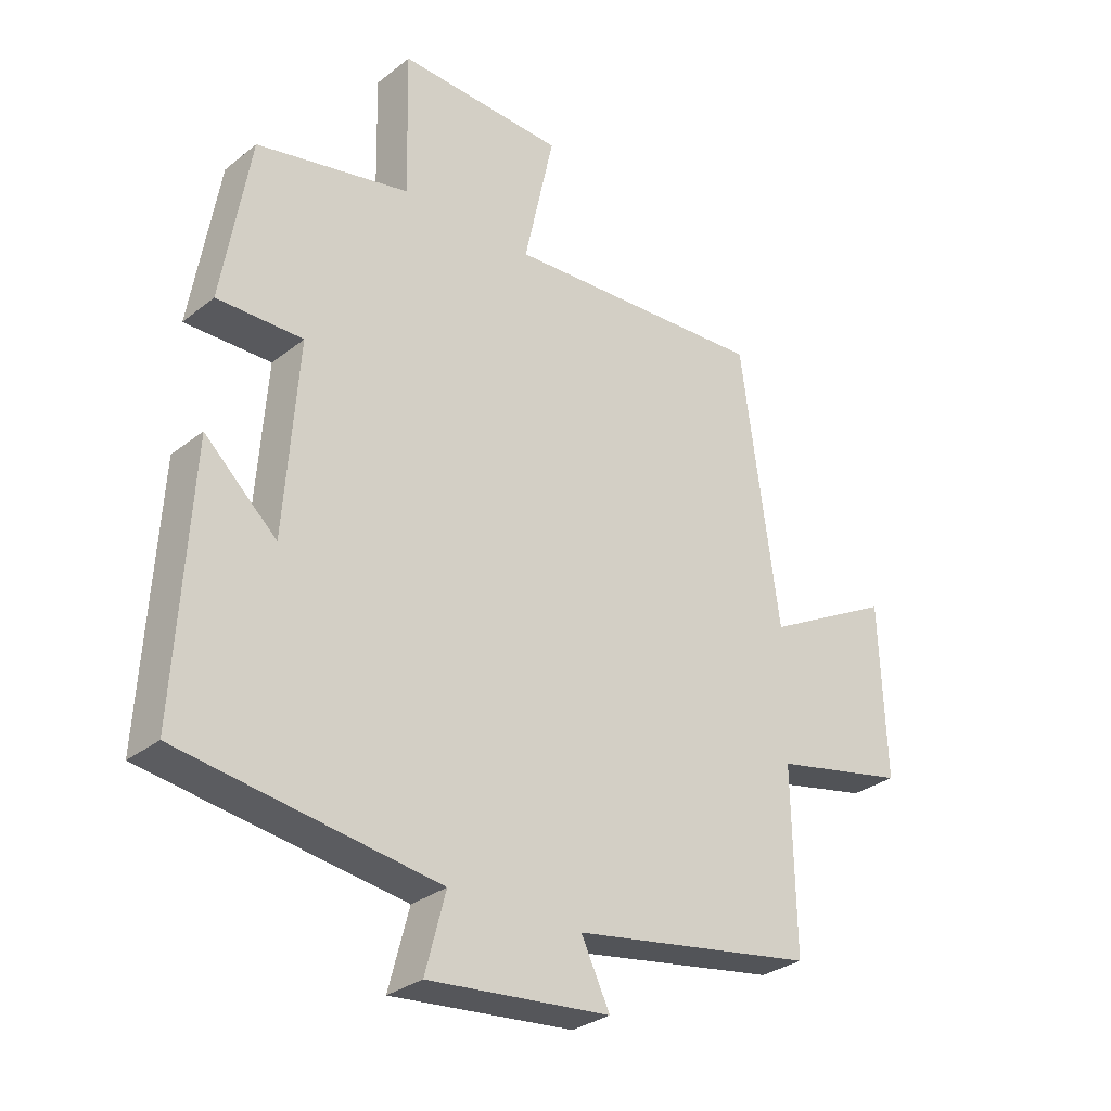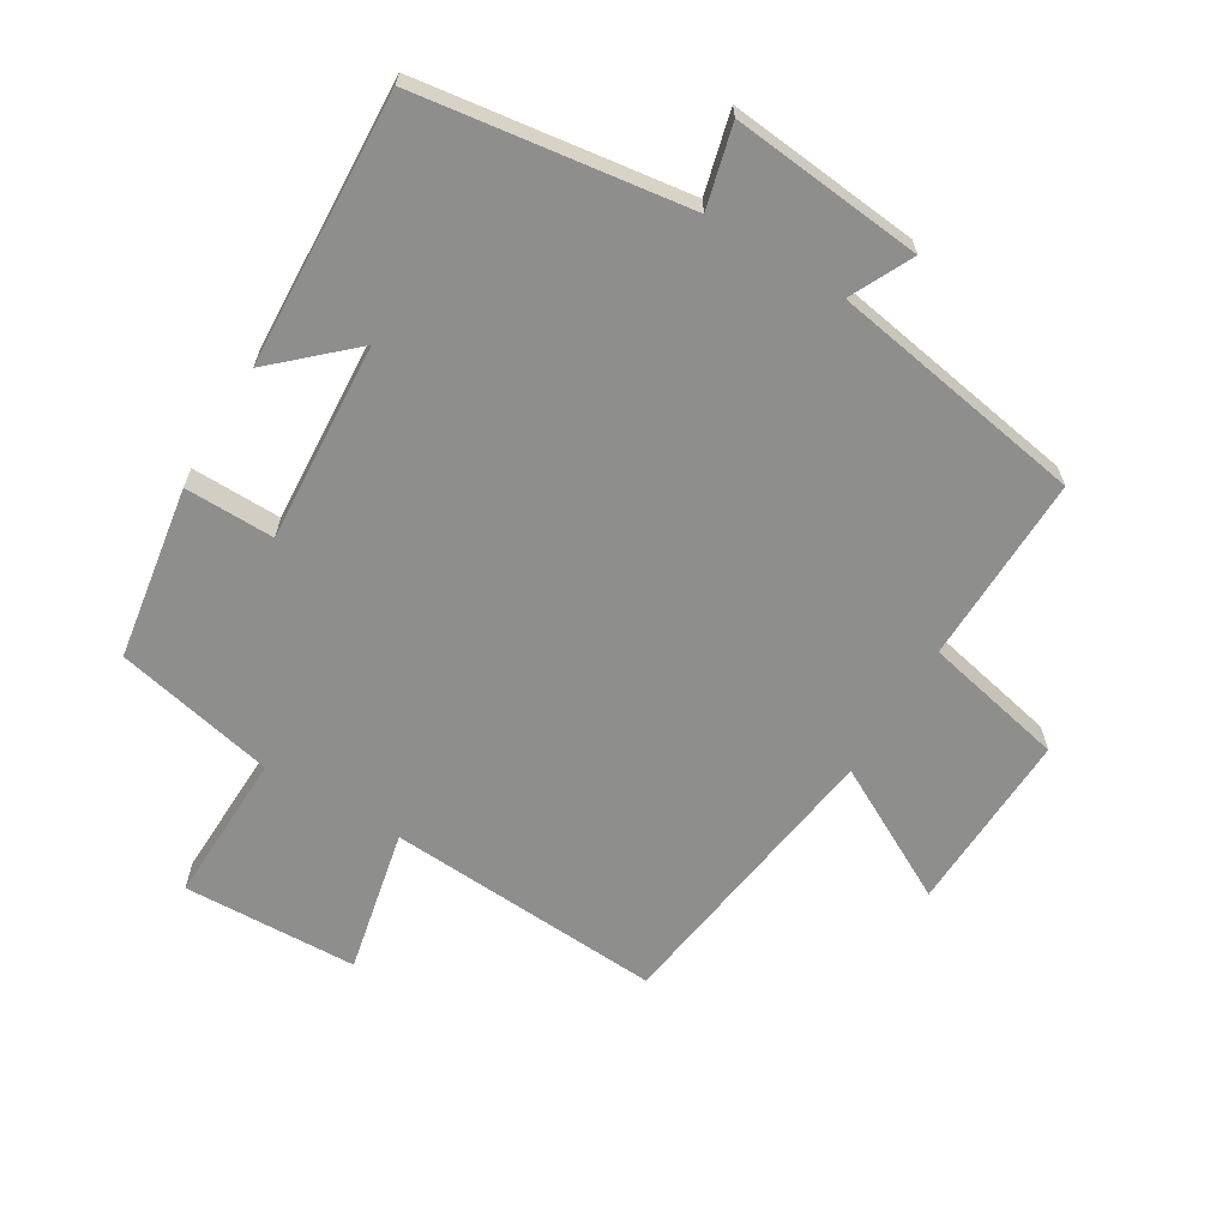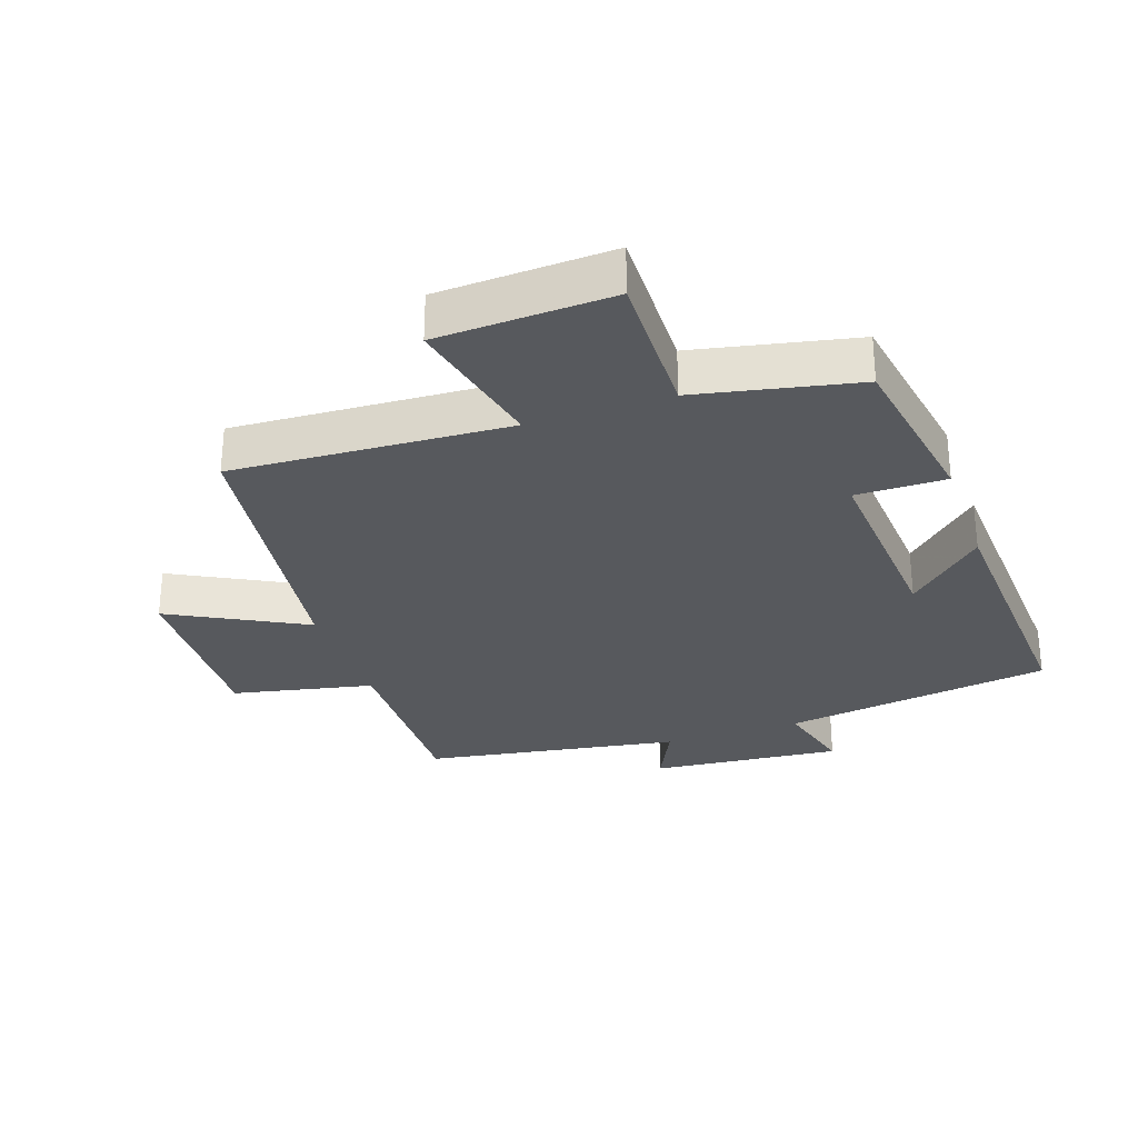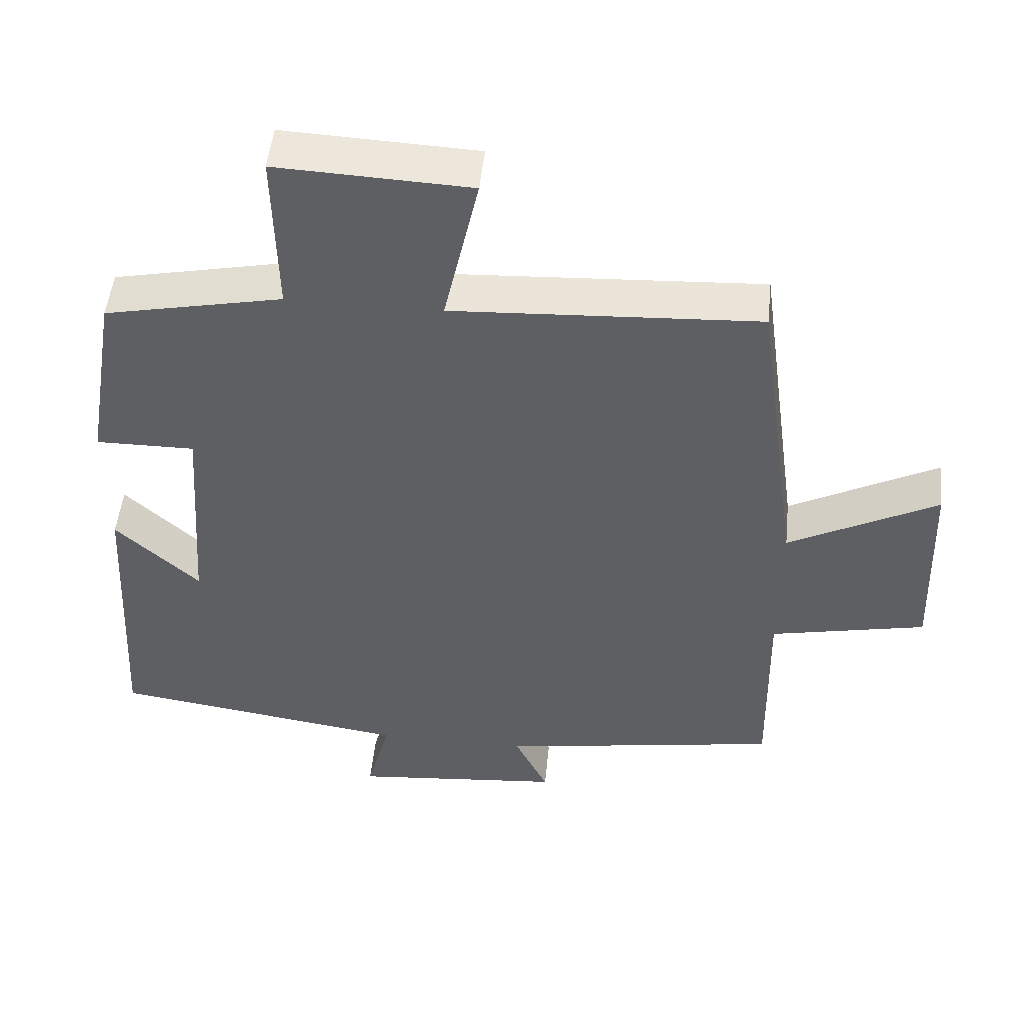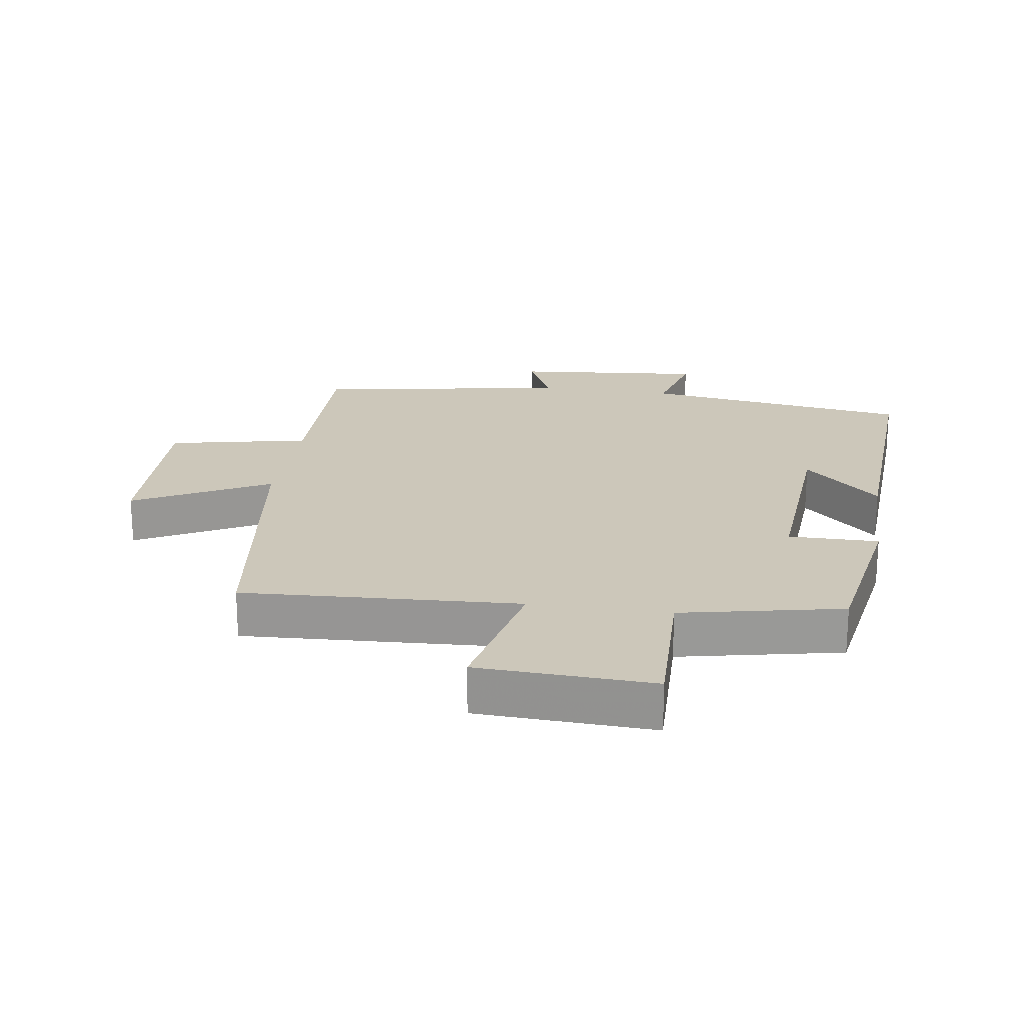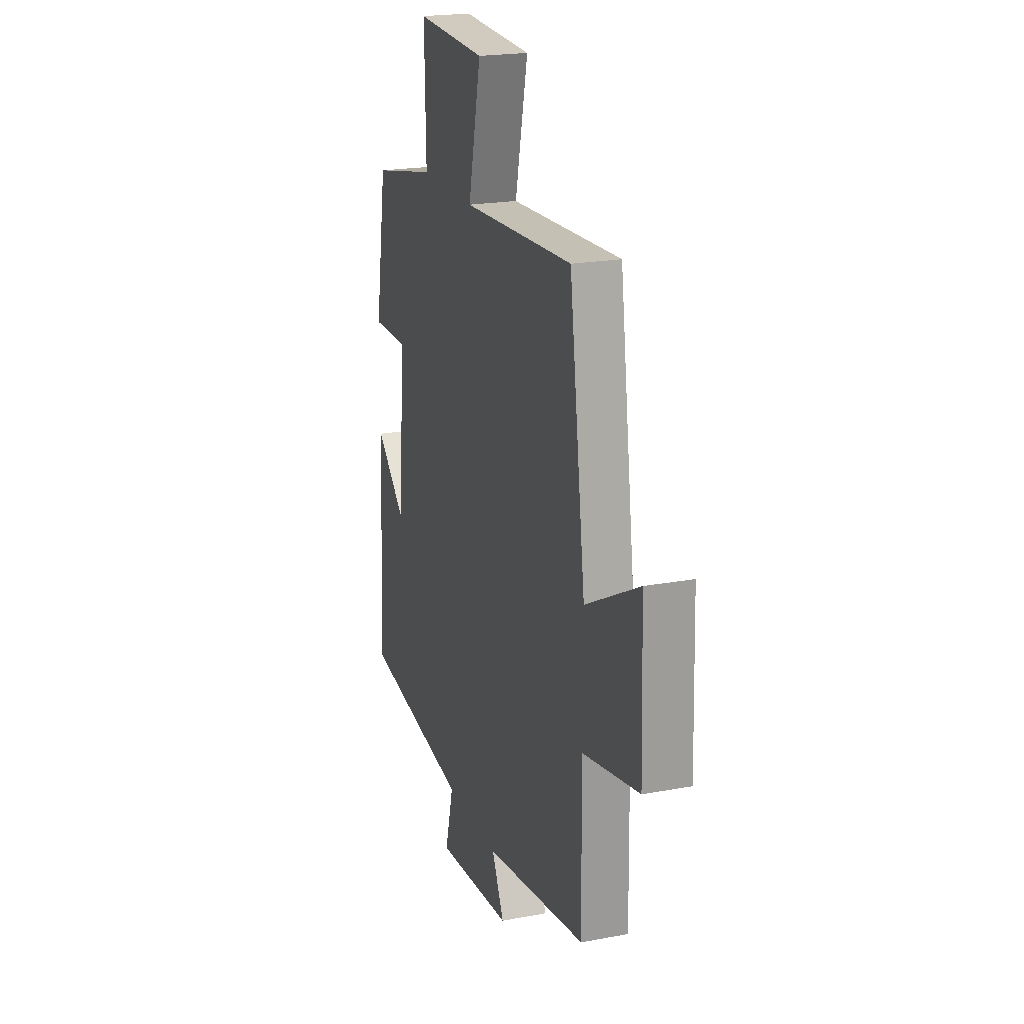
<metadata>
{"format":"obj","ext":"obj","renderer":"f3d","projection":"perspective","resolution":1024,"background":"white","views":[{"elev":-30.2,"azim":138.6,"up":"+Z"},{"elev":-64.8,"azim":148.6,"up":"+Y"},{"elev":-29.4,"azim":19.0,"up":"+Y"},{"elev":49.9,"azim":-174.2,"up":"+Z"},{"elev":21.5,"azim":8.5,"up":"+Y"},{"elev":21.1,"azim":-108.5,"up":"+Z"}]}
</metadata>
<code>
v -0.505 0.07 -0.435
v -0.5 0.07 -0.143
v -0.718 0.07 -0.097
v -0.708 0.07 0.185
v -0.5 0.07 0.075
v -0.438 0.07 0.523
v -0.01 0.07 0.5
v -0.059 0.07 0.722
v 0.211 0.07 0.734
v 0.206 0.07 0.5
v 0.455 0.07 0.448
v 0.5 0.07 0.181
v 0.361 0.07 0.182
v 0.383 0.07 -0.126
v 0.5 0.07 -0.017
v 0.524 0.07 -0.439
v 0.107 0.07 -0.5
v 0.14 0.07 -0.625
v -0.156 0.07 -0.597
v -0.109 0.07 -0.5
v -0.505 0 -0.435
v -0.5 0 -0.143
v -0.718 0 -0.097
v -0.708 0 0.185
v -0.5 0 0.075
v -0.438 0 0.523
v -0.01 0 0.5
v -0.059 0 0.722
v 0.211 0 0.734
v 0.206 0 0.5
v 0.455 0 0.448
v 0.5 0 0.181
v 0.361 0 0.182
v 0.383 0 -0.126
v 0.5 0 -0.017
v 0.524 0 -0.439
v 0.107 0 -0.5
v 0.14 0 -0.625
v -0.156 0 -0.597
v -0.109 0 -0.5
f 17 18 19 20
f 17 20 1 2
f 14 15 16 17
f 13 14 17 2
f 10 11 12 13
f 10 13 2 3
f 7 8 9 10
f 5 6 7
f 5 7 10
f 3 4 5
f 3 5 10
f 40 39 38 37
f 22 21 40 37
f 37 36 35 34
f 22 37 34 33
f 33 32 31 30
f 23 22 33 30
f 30 29 28 27
f 27 26 25
f 30 27 25
f 25 24 23
f 30 25 23
f 1 21 22 2
f 2 22 23 3
f 3 23 24 4
f 4 24 25 5
f 5 25 26 6
f 6 26 27 7
f 7 27 28 8
f 8 28 29 9
f 9 29 30 10
f 10 30 31 11
f 11 31 32 12
f 12 32 33 13
f 13 33 34 14
f 14 34 35 15
f 15 35 36 16
f 16 36 37 17
f 17 37 38 18
f 18 38 39 19
f 19 39 40 20
f 20 40 21 1

</code>
